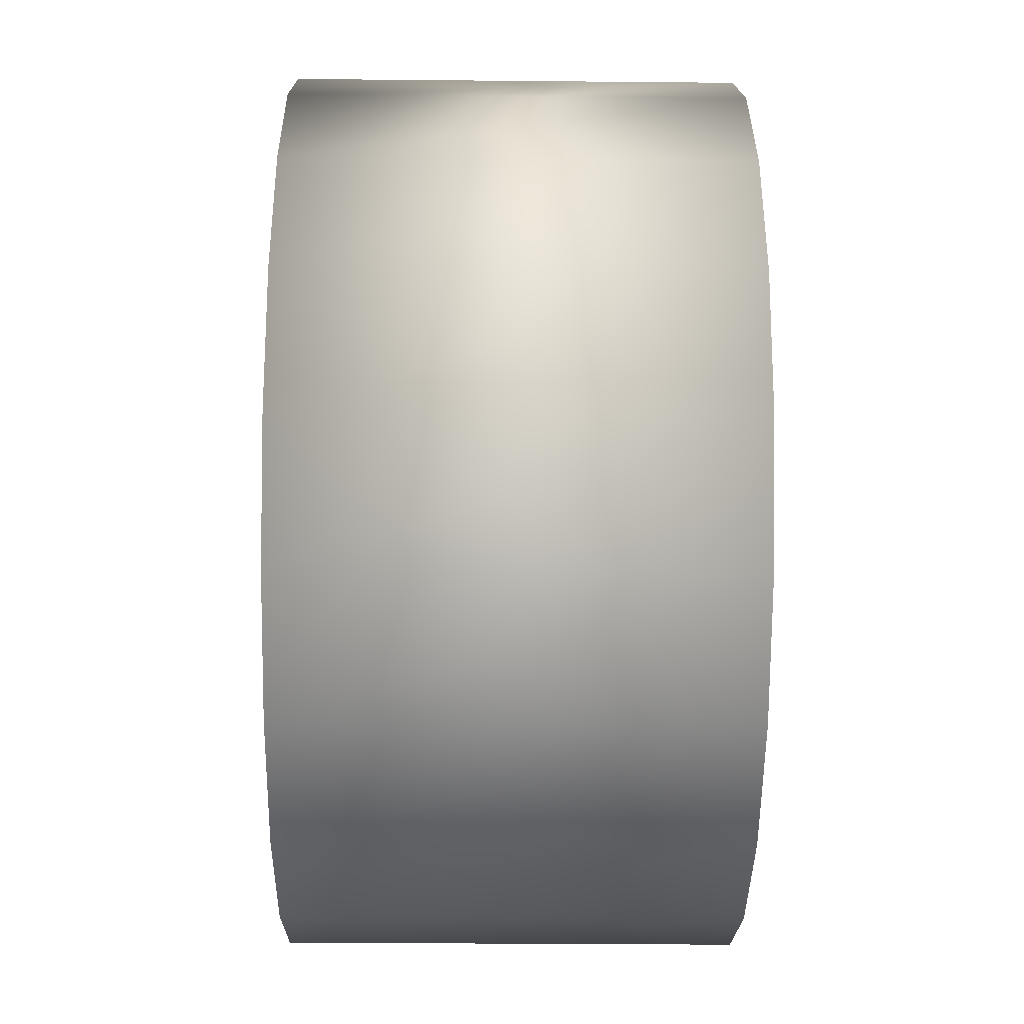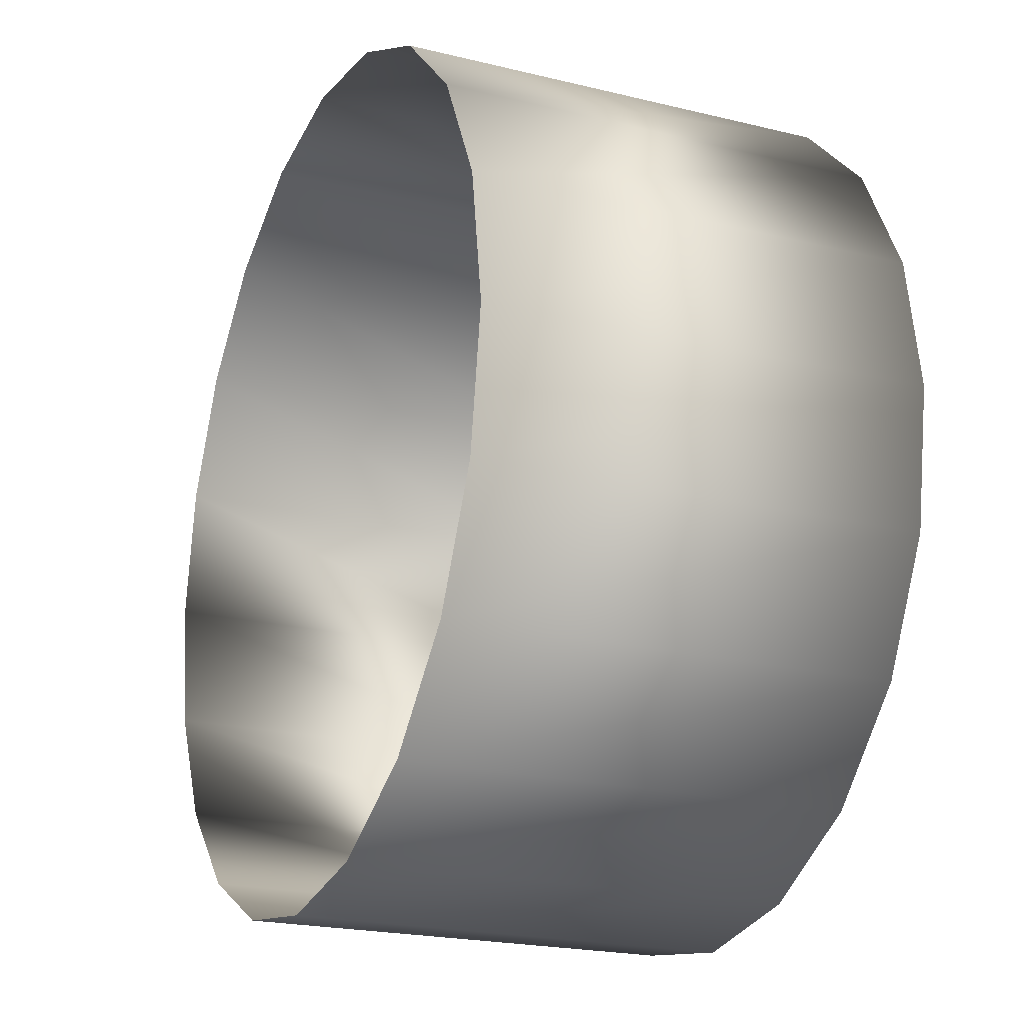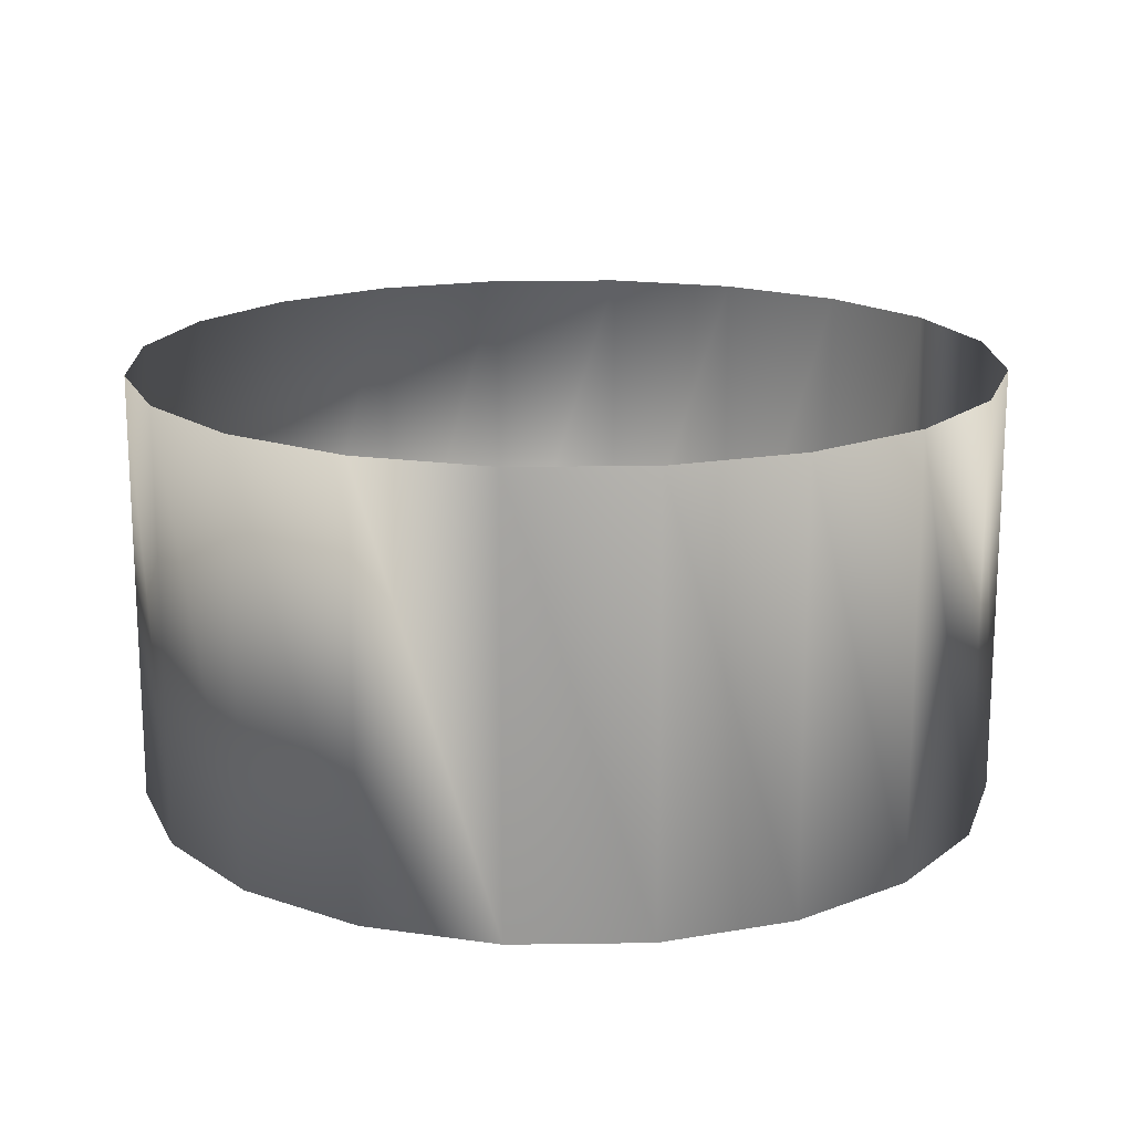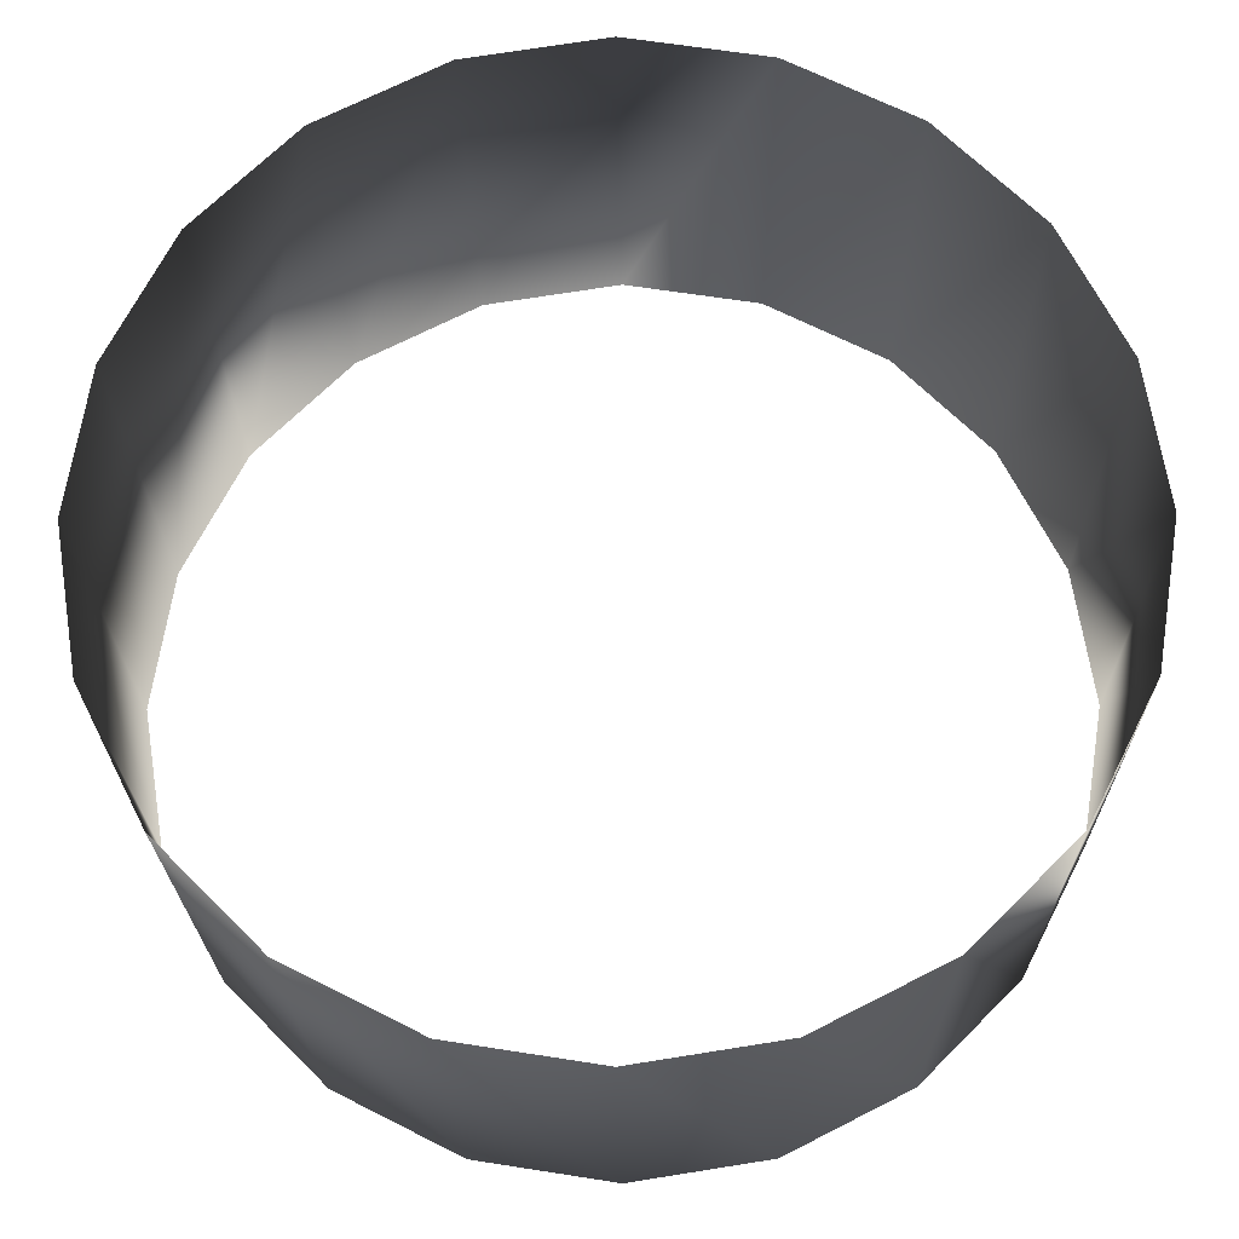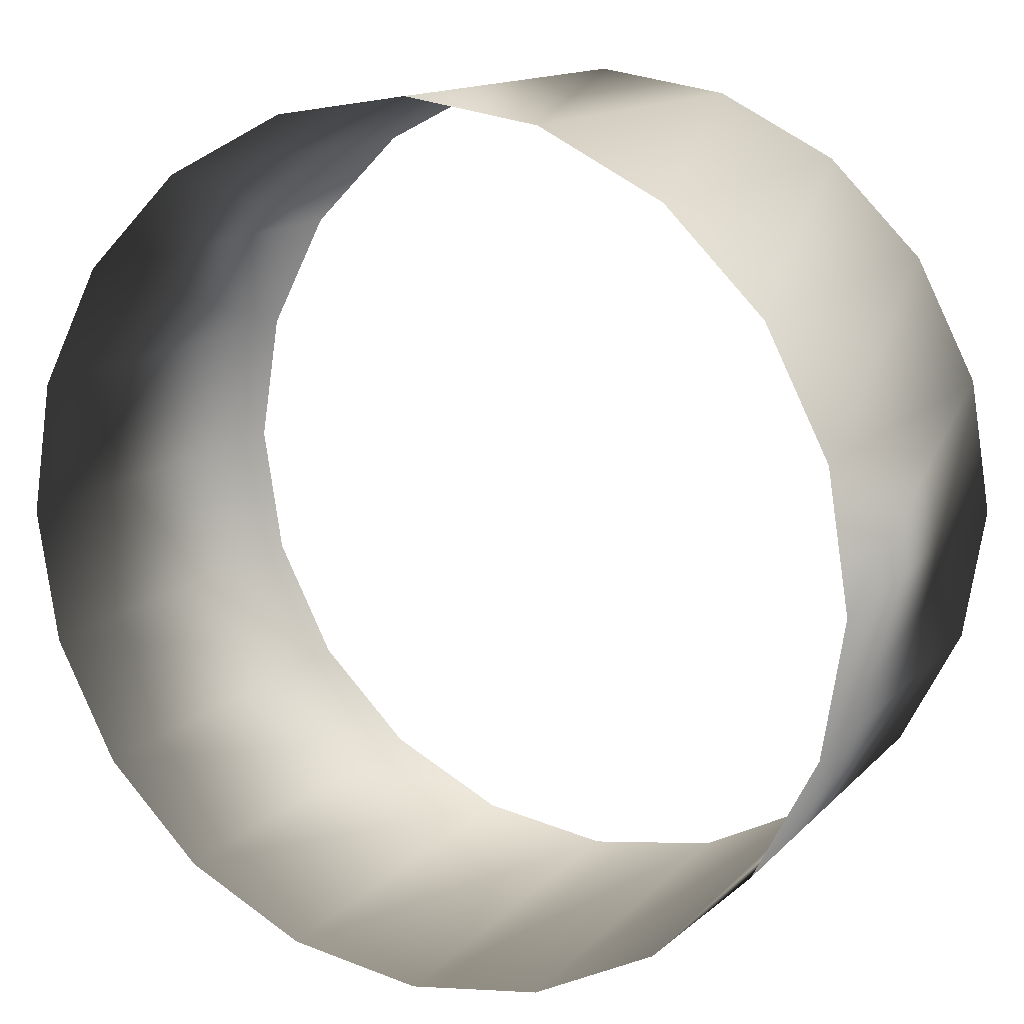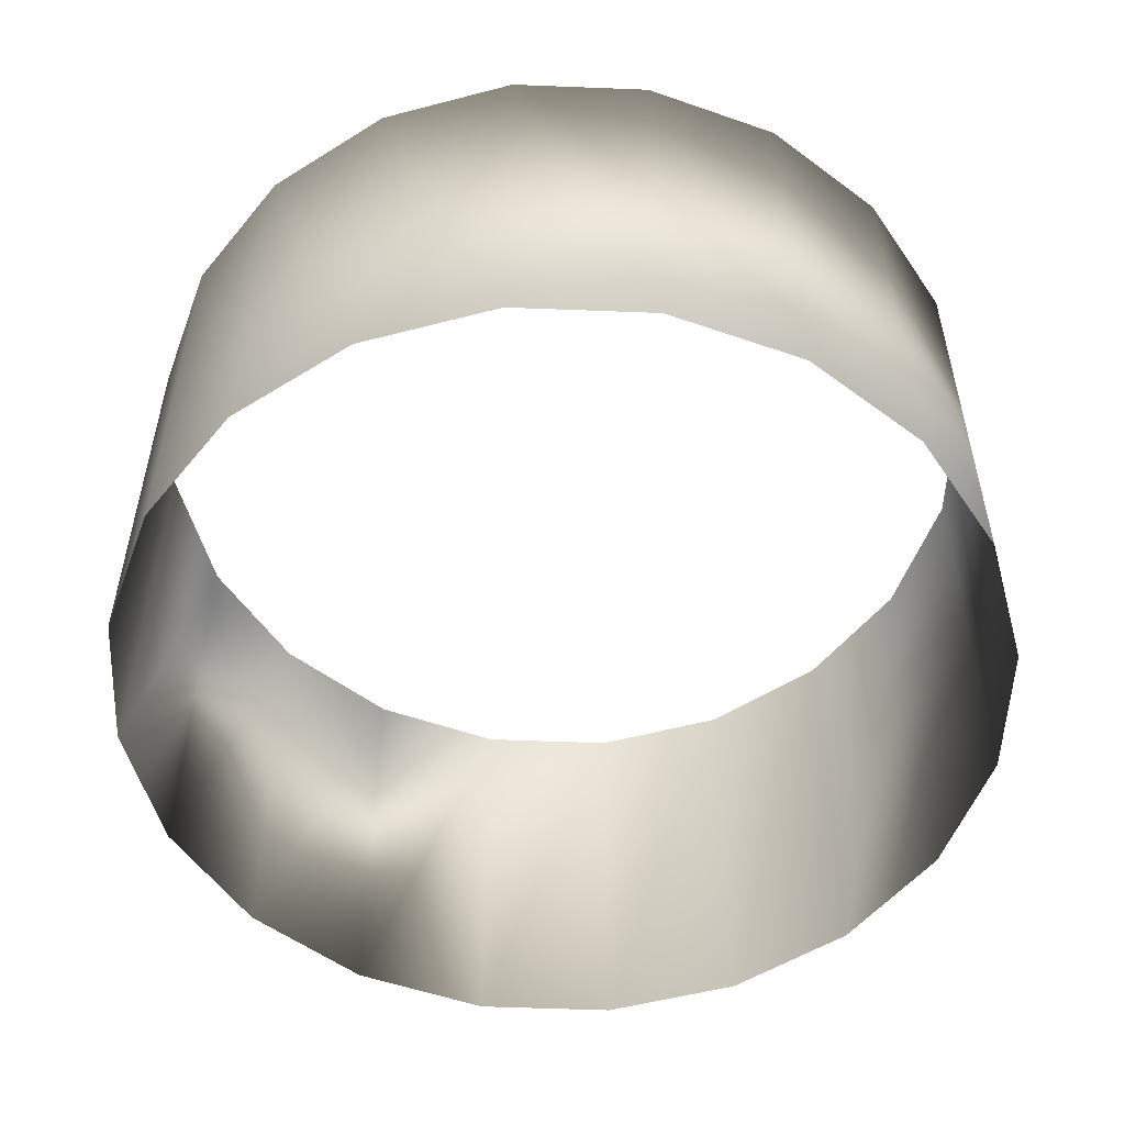
<metadata>
{"format":"obj","ext":"obj","renderer":"f3d","projection":"perspective","resolution":1024,"background":"white","views":[{"elev":-29.1,"azim":89.2,"up":"+Y"},{"elev":-21.4,"azim":66.5,"up":"+Y"},{"elev":16.9,"azim":-154.6,"up":"+Z"},{"elev":-21.7,"azim":-179.3,"up":"+Y"},{"elev":13.8,"azim":-153.4,"up":"+Y"},{"elev":-53.5,"azim":60.6,"up":"+Z"}]}
</metadata>
<code>
v 0.809 0.5878 0.5
v 0.809 0.5878 -0.5
v 0.5878 0.809 -0.5
v 0.5878 0.809 0.5
v 0.309 0.9511 -0.5
v 0.309 0.9511 0.5
v 8.327e-17 1 -0.5
v 8.327e-17 1 0.5
v -0.309 0.9511 -0.5
v -0.309 0.9511 0.5
v -0.5878 0.809 -0.5
v -0.5878 0.809 0.5
v -0.809 0.5878 -0.5
v -0.809 0.5878 0.5
v -0.9511 0.309 -0.5
v -0.9511 0.309 0.5
v -1 8.327e-17 -0.5
v -1 8.327e-17 0.5
v -0.9511 -0.309 -0.5
v -0.9511 -0.309 0.5
v -0.809 -0.5878 -0.5
v -0.809 -0.5878 0.5
v -0.5878 -0.809 -0.5
v -0.5878 -0.809 0.5
v -0.309 -0.9511 -0.5
v -0.309 -0.9511 0.5
v -2.22e-16 -1 -0.5
v -2.22e-16 -1 0.5
v 0.309 -0.9511 -0.5
v 0.309 -0.9511 0.5
v 0.5878 -0.809 -0.5
v 0.5878 -0.809 0.5
v 0.809 -0.5878 -0.5
v 0.809 -0.5878 0.5
v 0.9511 -0.309 -0.5
v 0.9511 -0.309 0.5
v 1 -1.11e-16 0.5
v 0.9511 0.309 0.5
v 1 -1.11e-16 -0.5
v 0.9511 0.309 -0.5
g mmGroup0
f 1 2 3
f 3 4 1
f 4 3 5
f 5 6 4
f 6 5 7
f 7 8 6
f 8 7 9
f 9 10 8
f 10 9 11
f 11 12 10
f 12 11 13
f 13 14 12
f 14 13 15
f 15 16 14
f 16 15 17
f 17 18 16
f 18 17 19
f 19 20 18
f 20 19 21
f 21 22 20
f 22 21 23
f 23 24 22
f 24 23 25
f 25 26 24
f 26 25 27
f 27 28 26
f 28 27 29
f 29 30 28
f 30 29 31
f 31 32 30
f 32 31 33
f 33 34 32
f 34 33 35
f 35 36 34
f 36 35 39
f 39 37 36
f 37 39 40
f 40 38 37
f 38 40 2
f 2 1 38

</code>
